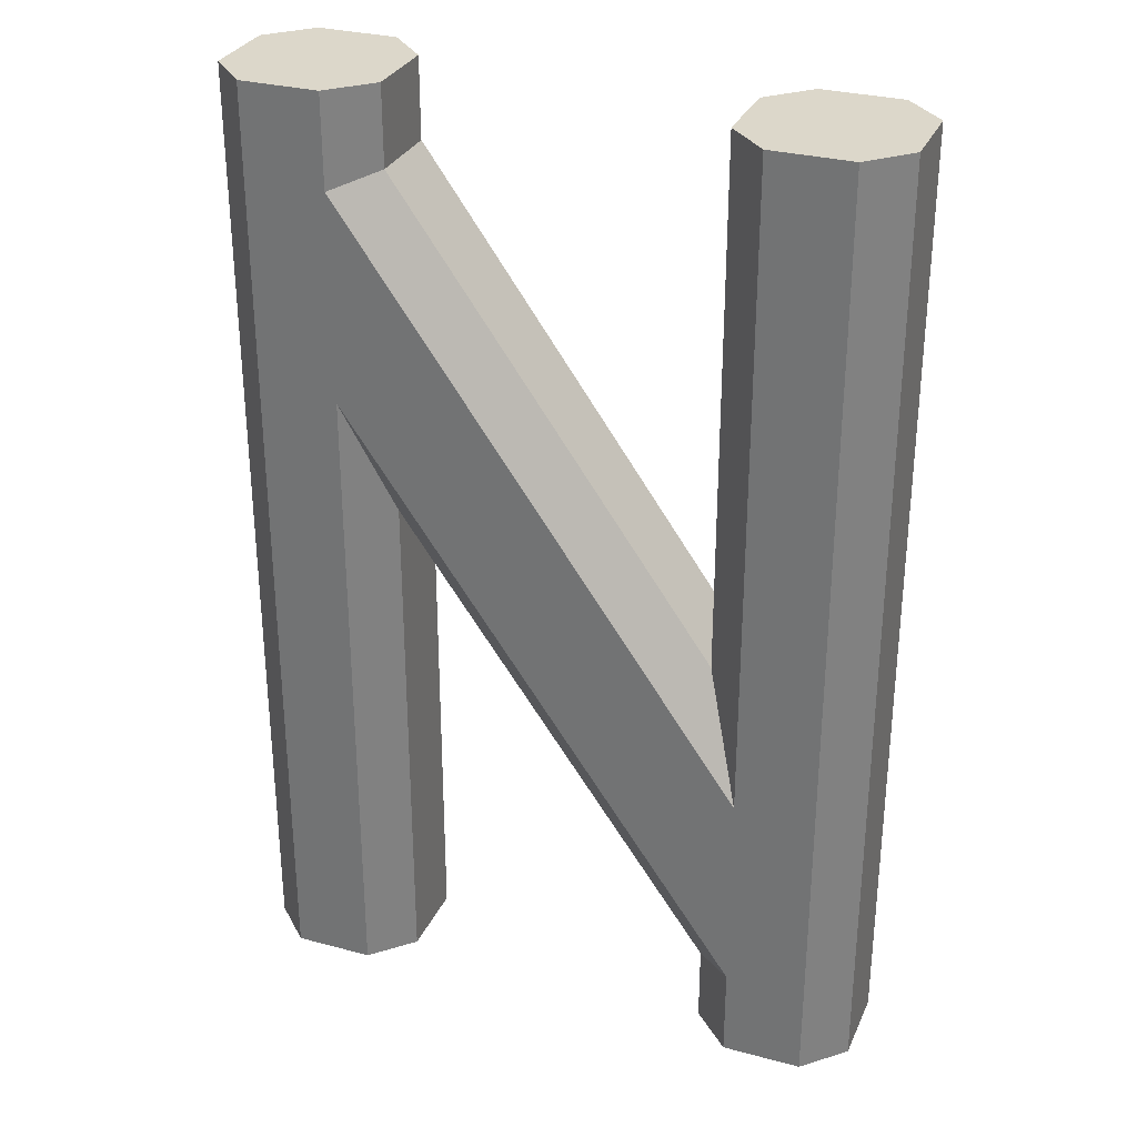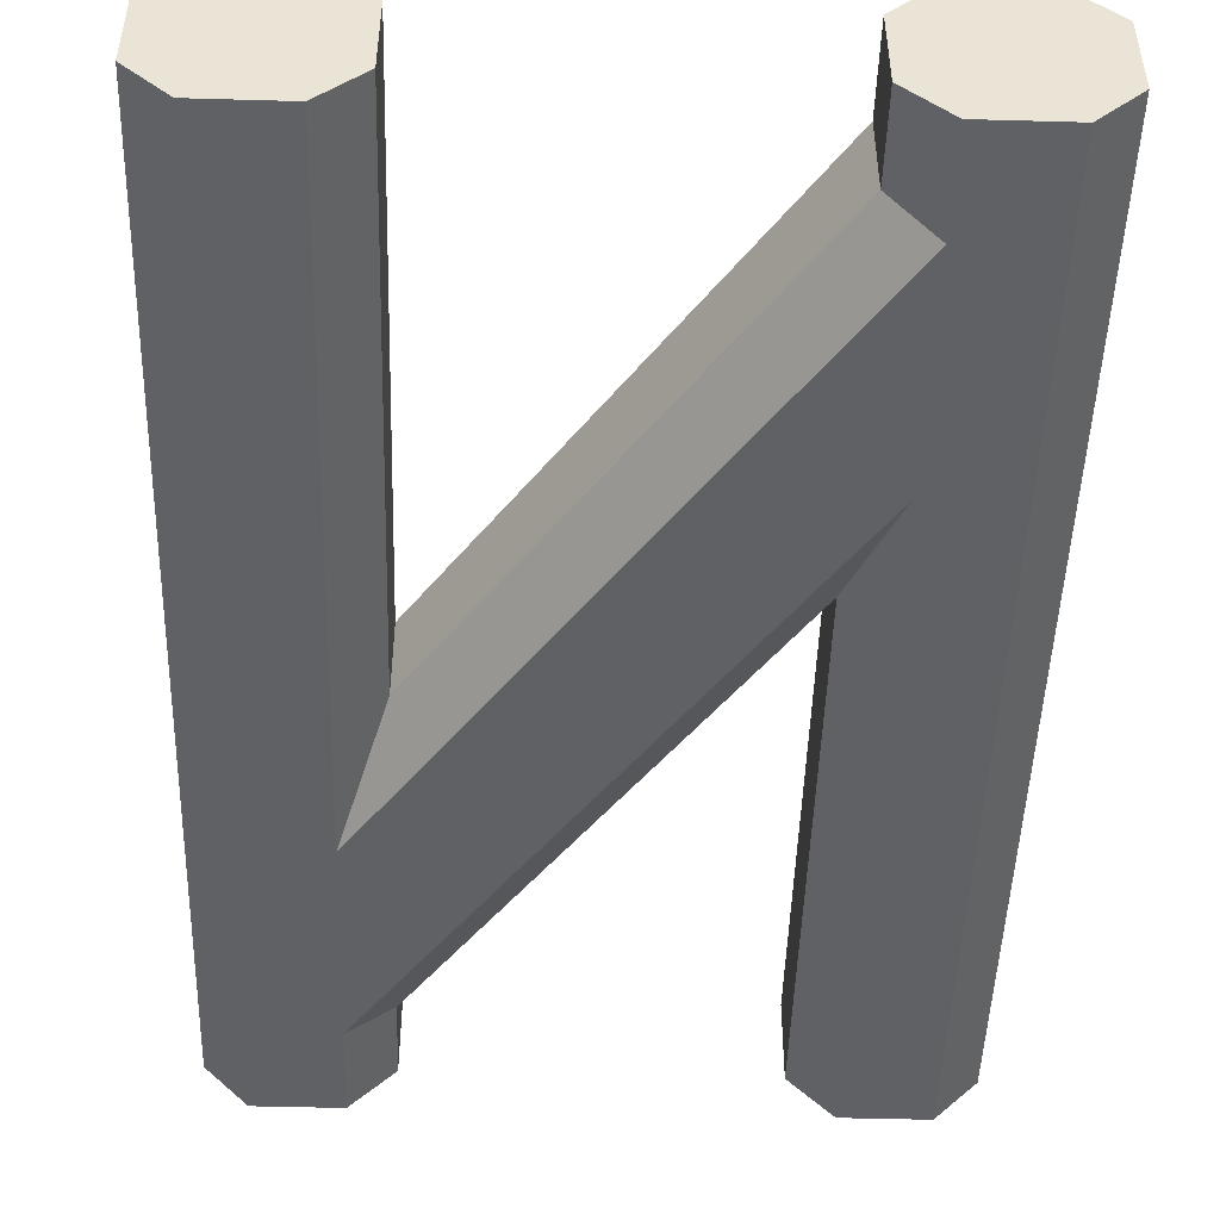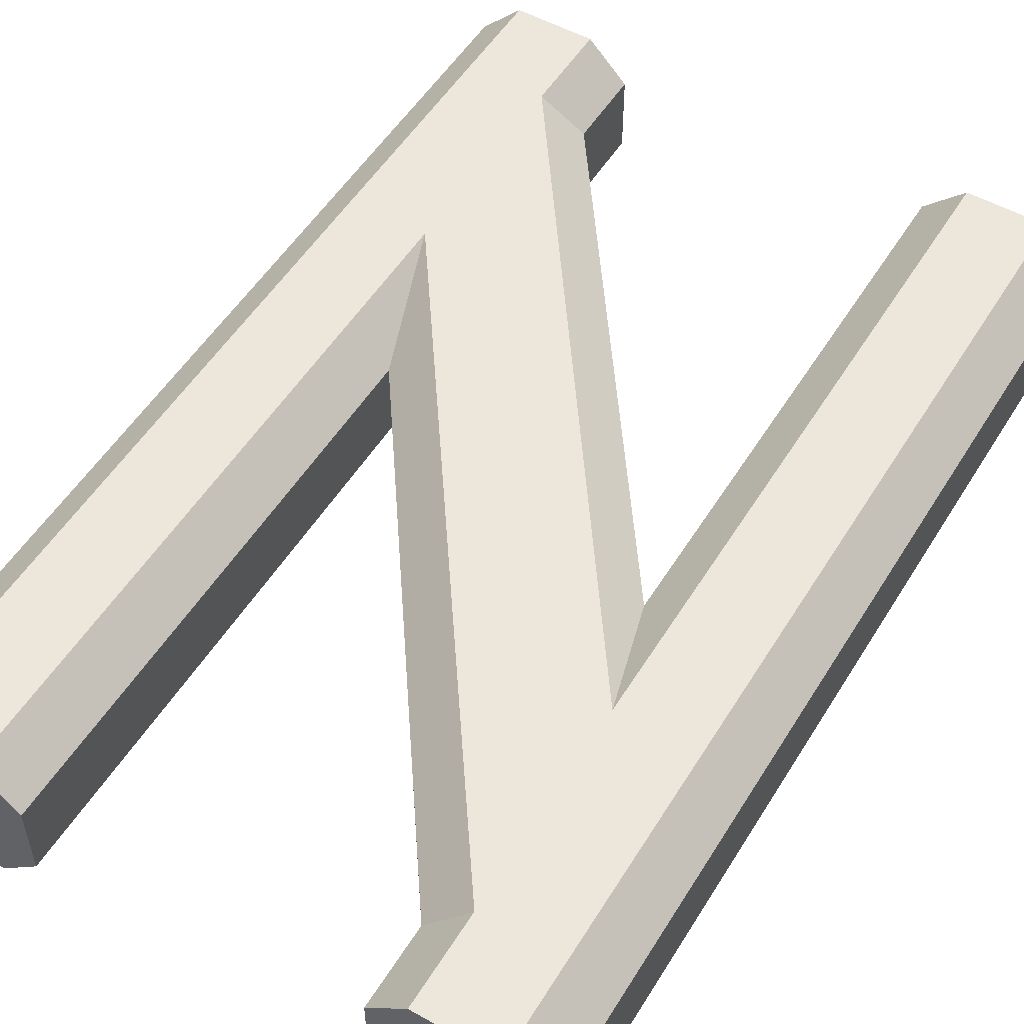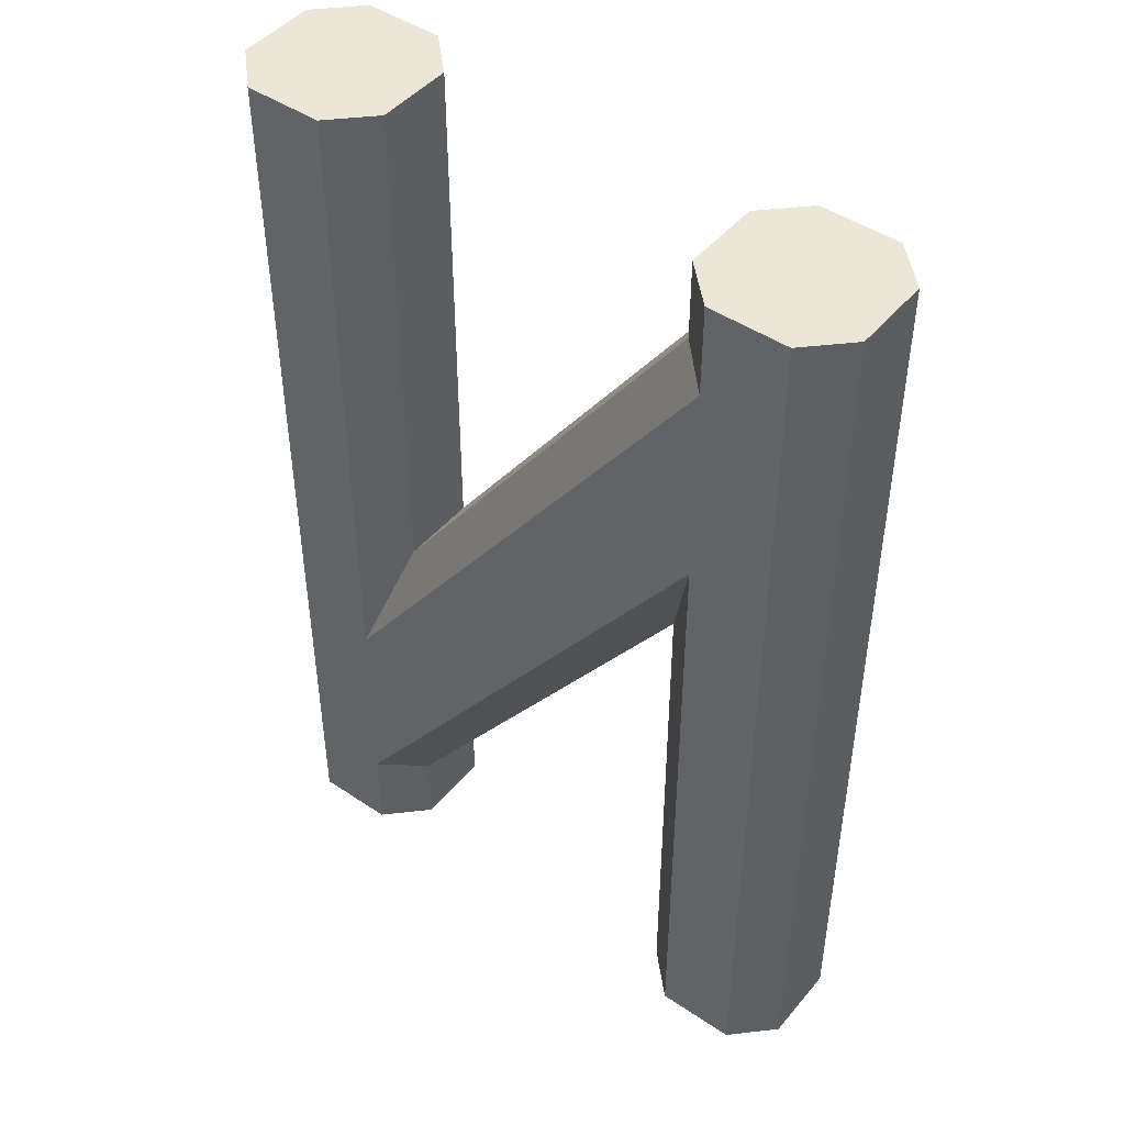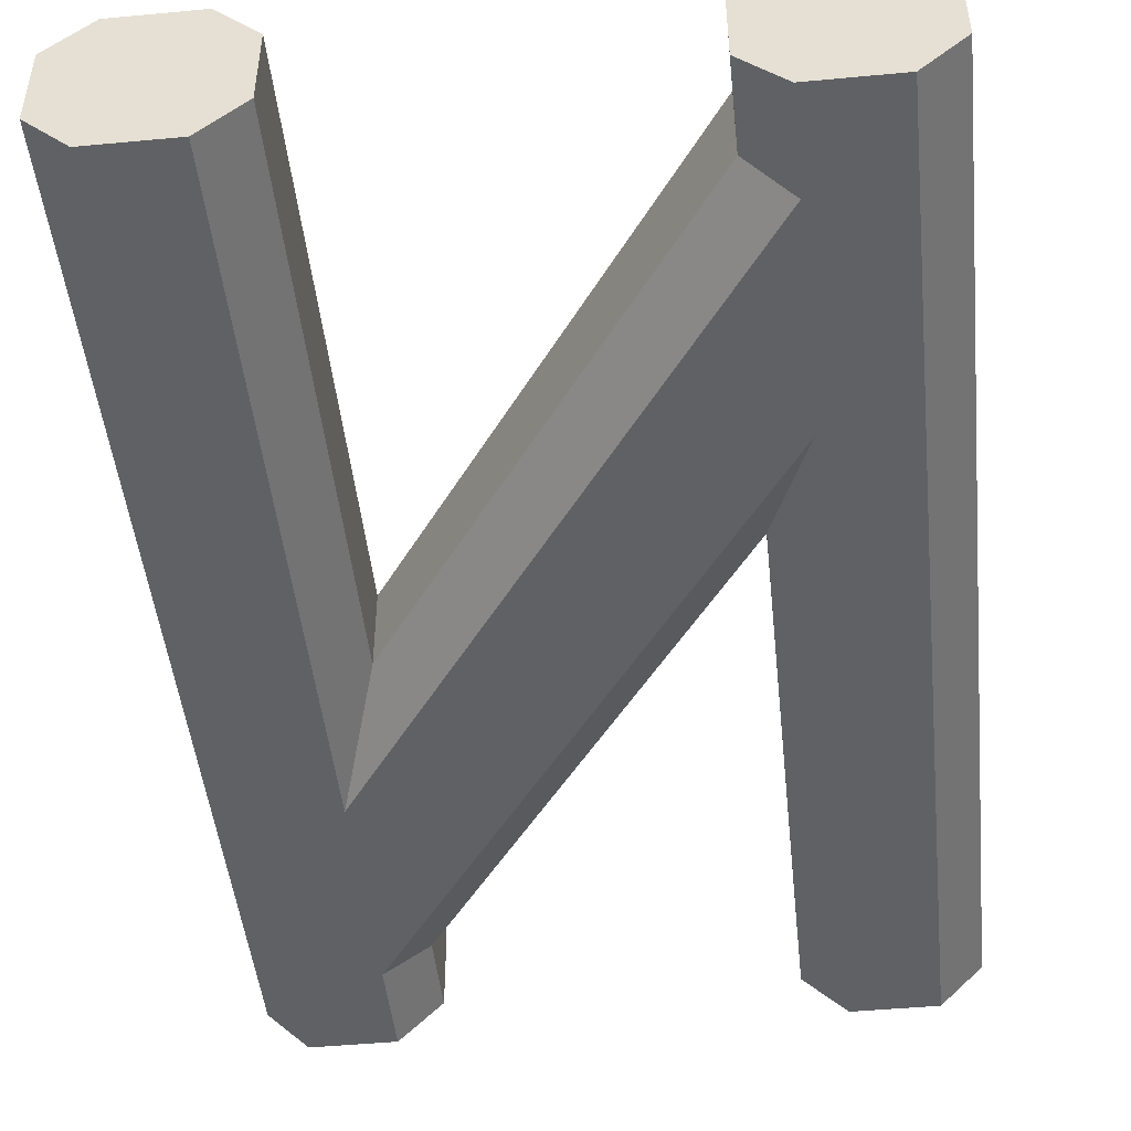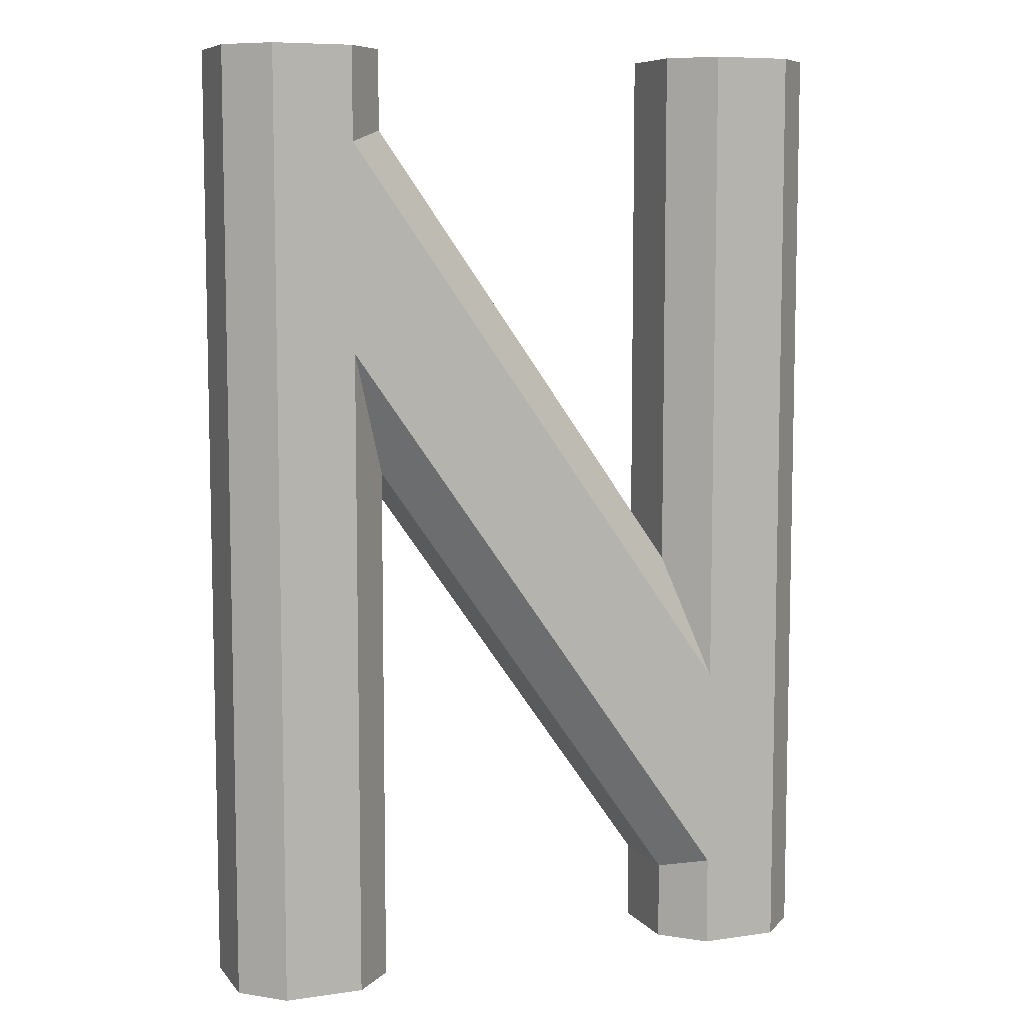
<metadata>
{"format":"obj","ext":"obj","renderer":"f3d","projection":"perspective","resolution":1024,"background":"white","views":[{"elev":30.5,"azim":21.1,"up":"+Y"},{"elev":-48.2,"azim":178.2,"up":"+Z"},{"elev":52.8,"azim":-149.0,"up":"+Z"},{"elev":46.3,"azim":-142.5,"up":"+Y"},{"elev":-47.7,"azim":6.0,"up":"+Z"},{"elev":7.9,"azim":-21.8,"up":"+Y"}]}
</metadata>
<code>
o N
v 0.35 0.6 -0.1
v 0.4 0.6 -0.05
v 0.35 -0.6 -0.1
v 0.4 -0.6 -0.05
v 0.25 0.6 -0.1
v 0.25 -0.2241 -0.1
v 0.25 -0.4841 -0.1
v 0.25 -0.6 -0.1
v -0.25 0.2241 -0.1
v -0.25 0.4841 -0.1
v -0.35 0.6 -0.1
v -0.25 0.6 -0.1
v -0.25 -0.6 -0.1
v -0.35 -0.6 -0.1
v 0.2 -0.6 0.05
v 0.2 -0.6 -0.05
v 0.25 -0.6 0.1
v 0.4 -0.6 0.05
v 0.35 -0.6 0.1
v 0.4 0.6 0.05
v 0.35 0.6 0.1
v 0.25 -0.2241 0.1
v 0.25 -0.4841 0.1
v 0.25 0.6 0.1
v -0.25 0.2241 0.1
v -0.25 0.4841 0.1
v -0.35 0.6 0.1
v -0.25 0.6 0.1
v -0.35 -0.6 0.1
v -0.25 -0.6 0.1
v -0.4 -0.6 0.05
v -0.4 0.6 0.05
v -0.2 -0.6 -0.05
v -0.2 -0.6 0.05
v -0.4 -0.6 -0.05
v -0.2 0.06655 -0.05
v 0.2 -0.5 -0.05
v 0.2 -0.5 0.05
v -0.2 0.06655 0.05
v 0.2 0.6 -0.05
v 0.2 -0.06655 -0.05
v -0.2 0.5 -0.05
v -0.2 0.6 -0.05
v 0.2 0.6 0.05
v 0.2 -0.06655 0.05
v -0.4 0.6 -0.05
v -0.2 0.6 0.05
v -0.2 0.5 0.05
f 1 2 3
f 3 2 4
f 5 1 6
f 6 1 3
f 6 3 7
f 7 3 8
f 7 9 6
f 6 9 10
f 10 9 11
f 10 11 12
f 13 14 9
f 9 14 11
f 4 15 3
f 3 15 16
f 3 16 8
f 15 4 17
f 17 4 18
f 17 18 19
f 20 21 18
f 18 21 19
f 21 22 19
f 19 22 23
f 19 23 17
f 21 24 22
f 23 22 25
f 25 22 26
f 25 26 27
f 27 26 28
f 27 29 25
f 25 29 30
f 31 29 32
f 32 29 27
f 31 33 29
f 29 33 34
f 29 34 30
f 33 31 13
f 13 31 35
f 13 35 14
f 33 13 36
f 36 13 9
f 37 36 7
f 7 36 9
f 7 8 37
f 37 8 16
f 15 17 38
f 38 17 23
f 25 39 23
f 23 39 38
f 25 30 39
f 39 30 34
f 40 5 41
f 41 5 6
f 6 10 41
f 41 10 42
f 10 12 42
f 42 12 43
f 1 5 2
f 2 5 20
f 20 5 40
f 20 40 21
f 21 40 44
f 21 44 24
f 40 41 44
f 44 41 45
f 46 11 35
f 35 11 14
f 27 28 32
f 32 28 46
f 46 28 47
f 46 47 11
f 11 47 43
f 11 43 12
f 47 28 48
f 48 28 26
f 48 26 45
f 45 26 22
f 22 24 45
f 45 24 44
f 31 32 35
f 35 32 46
f 42 43 48
f 48 43 47
f 41 42 45
f 45 42 48
f 4 2 18
f 18 2 20
f 37 16 38
f 38 16 15
f 36 37 39
f 39 37 38
f 33 36 34
f 34 36 39

</code>
